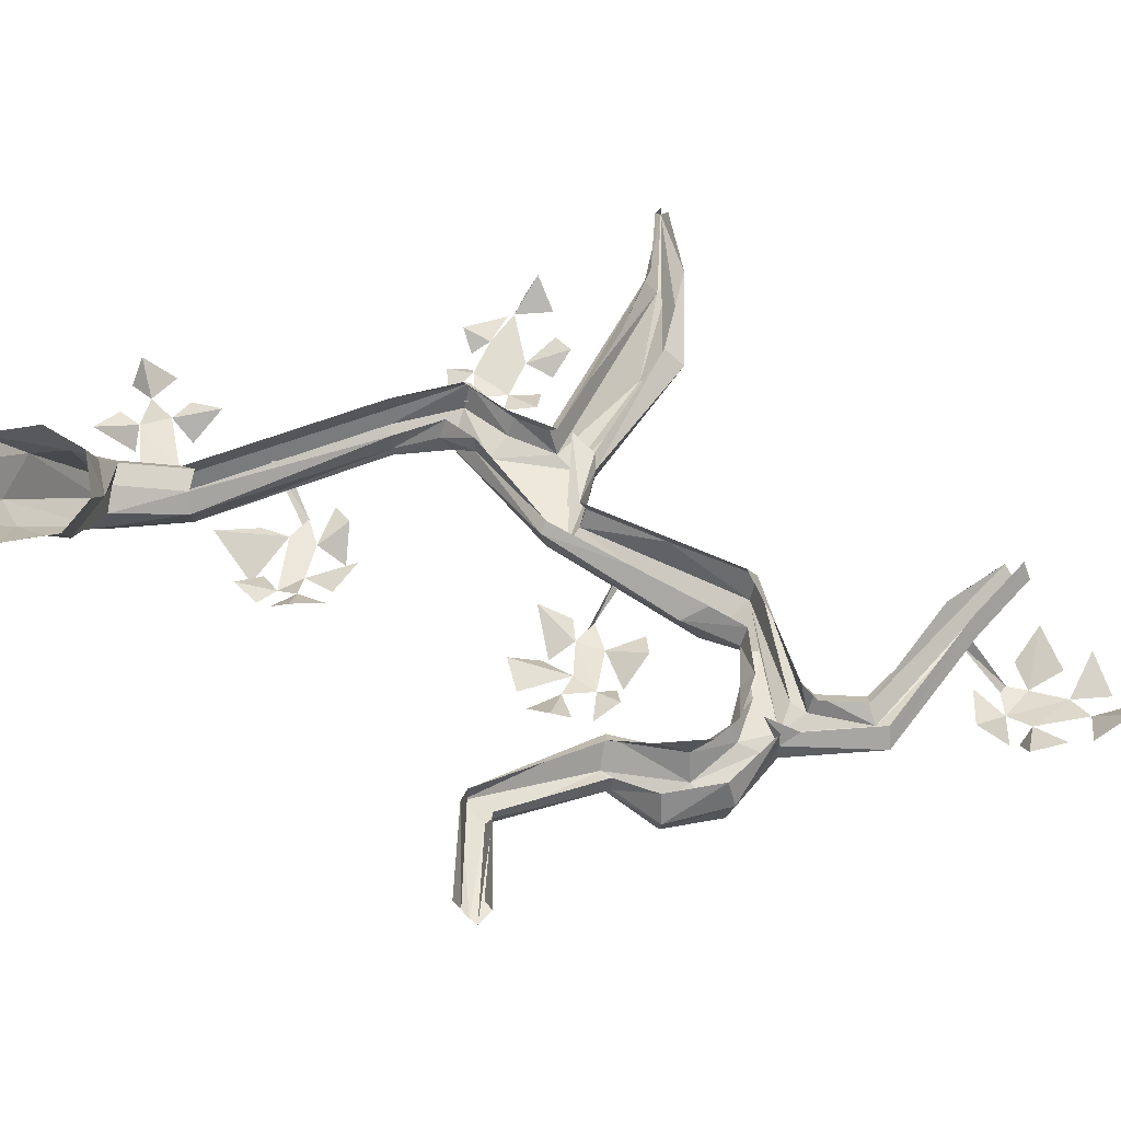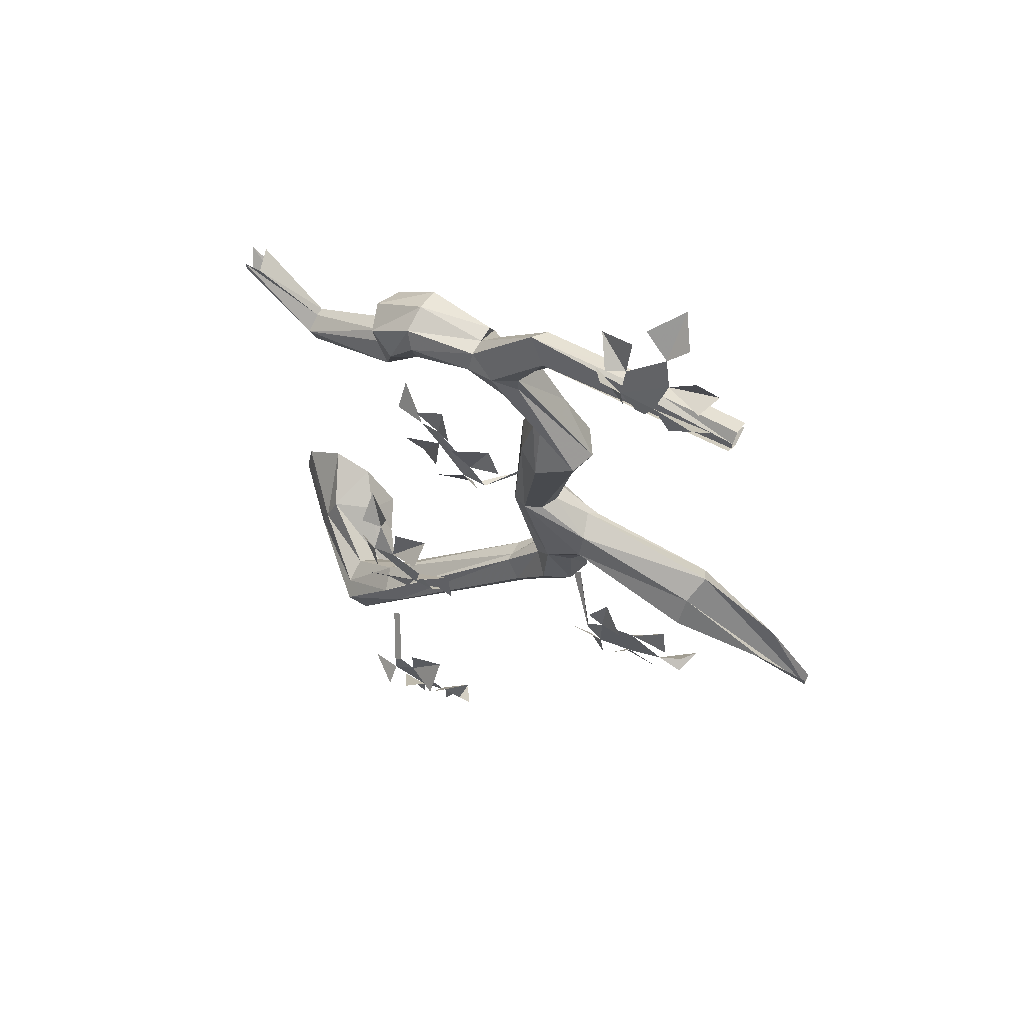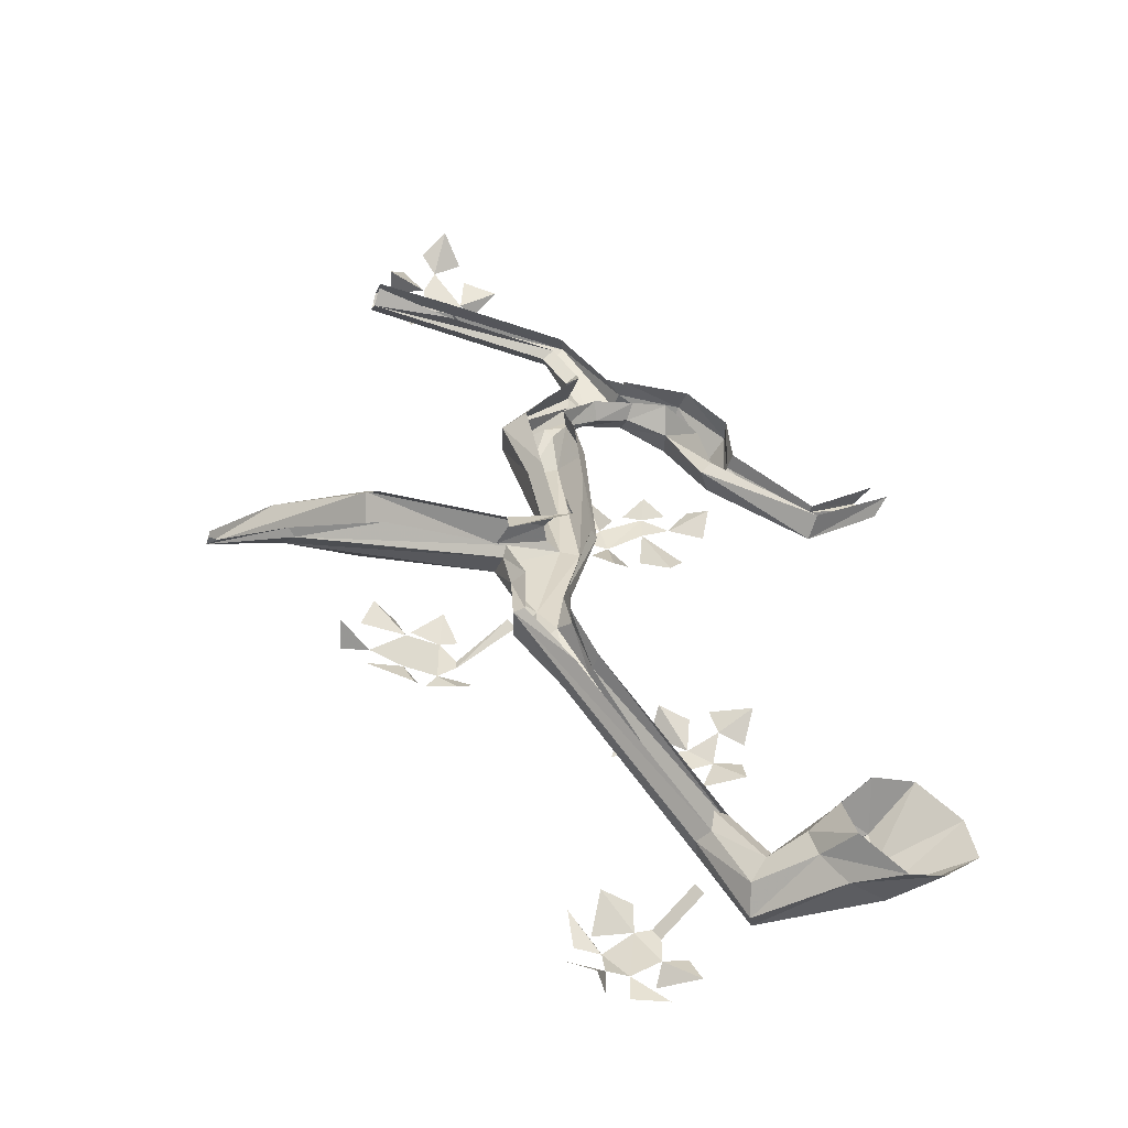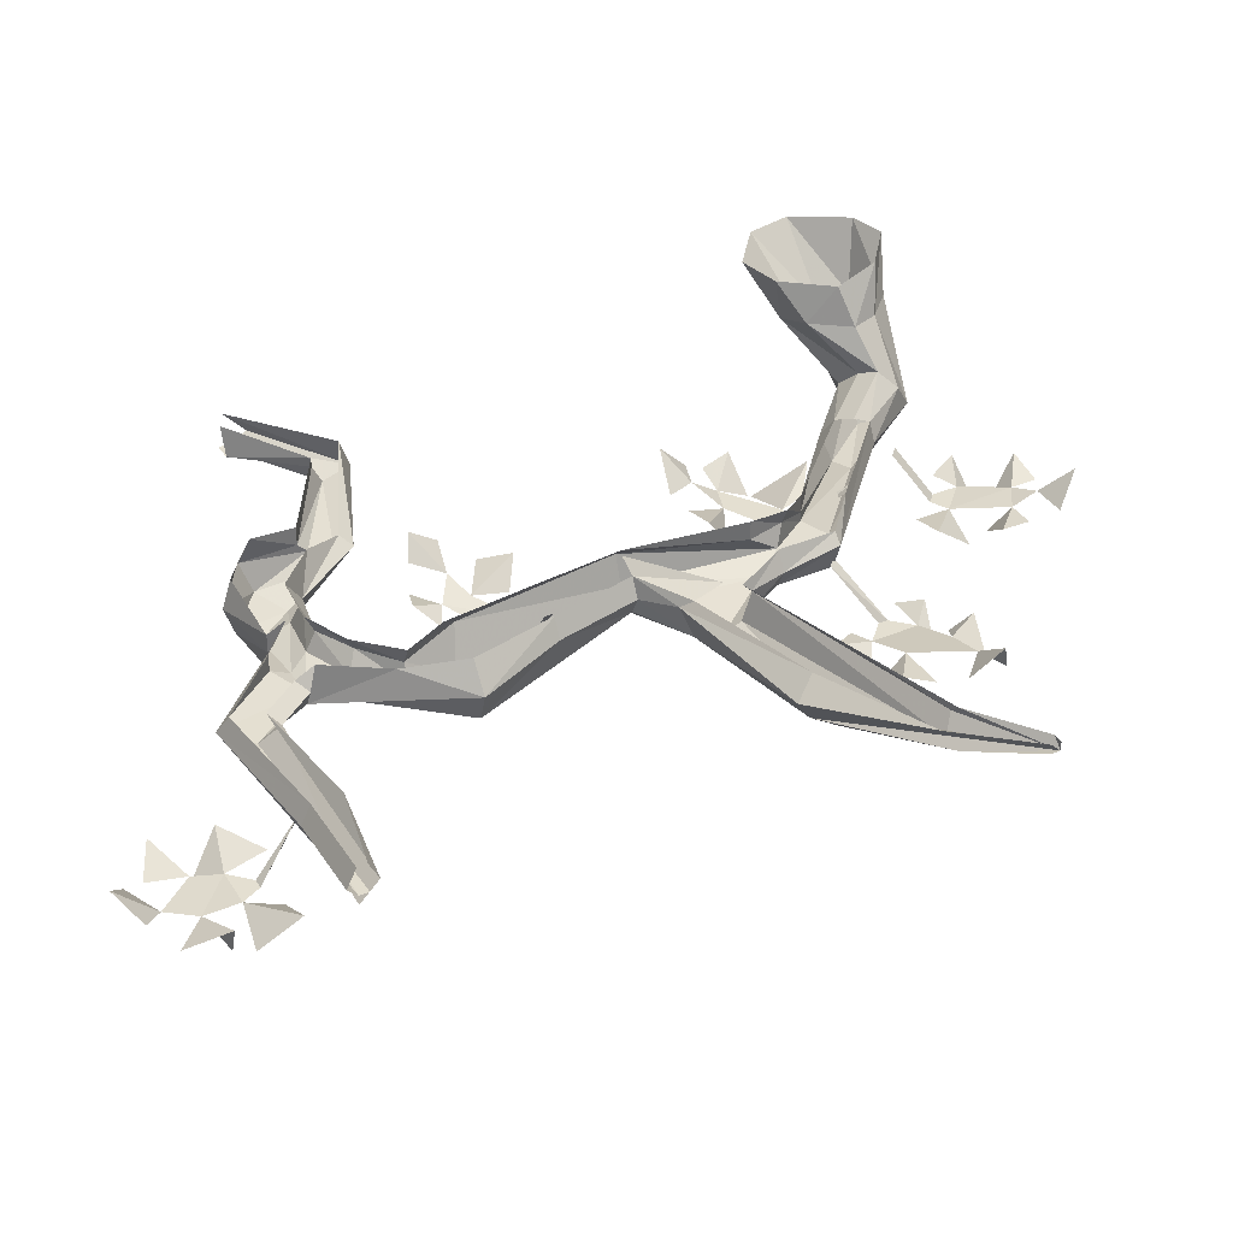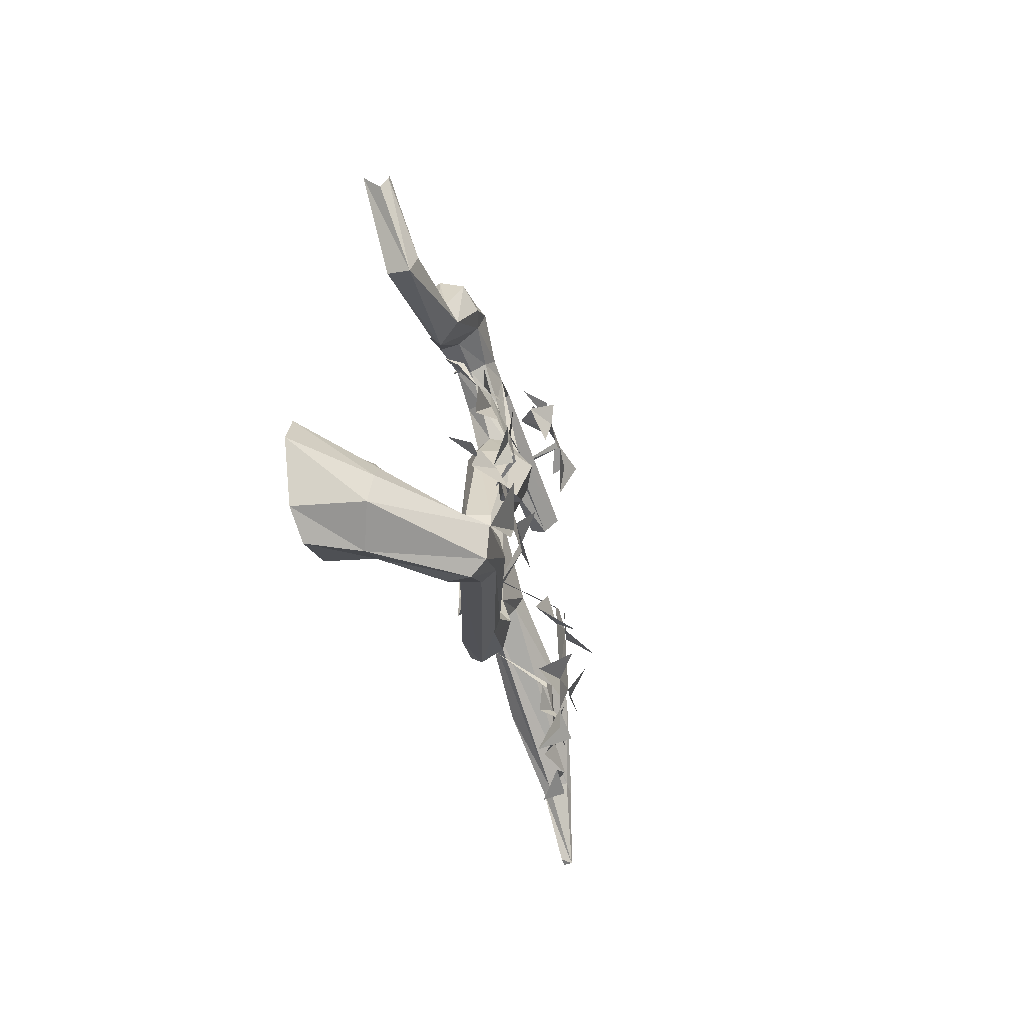
<metadata>
{"format":"obj","ext":"obj","renderer":"f3d","projection":"perspective","resolution":1024,"background":"white","views":[{"elev":51.6,"azim":-50.0,"up":"+Y"},{"elev":63.7,"azim":29.4,"up":"+Z"},{"elev":-51.1,"azim":160.7,"up":"+Z"},{"elev":36.6,"azim":61.2,"up":"+Y"},{"elev":-58.1,"azim":-71.7,"up":"+Z"}]}
</metadata>
<code>
v -0.1016 -0.1562 -0.3906
v -0.125 -0.1562 -0.4141
v -0.09375 -0.1484 -0.4453
v -0.07031 -0.1484 -0.4297
v -0.07031 -0.1406 -0.4531
v -0.1172 -0.1562 -0.3828
v -0.125 -0.1562 -0.3906
v -0.1406 -0.1172 -0.3594
v -0.1484 -0.1172 -0.3672
v -0.1484 -0.1562 -0.4062
v -0.1562 -0.1484 -0.4297
v -0.125 -0.1719 -0.4297
v -0.1094 -0.1641 -0.4375
v -0.125 -0.1406 -0.4688
v -0.09375 -0.1484 -0.4688
v -0.07031 -0.1406 -0.4766
v -0.05469 -0.1172 -0.4766
v -0.03906 -0.1406 -0.4531
v -0.03906 -0.1406 -0.3984
v -0.07031 -0.1641 -0.4062
v -0.04688 -0.1484 -0.4297
v -0.07031 -0.1484 -0.3594
v -0.1016 -0.1562 -0.3594
v -0.07031 -0.1719 -0.3906
v 0.125 -0.09375 0.3125
v 0.09375 -0.09375 0.3125
v 0.1094 -0.09375 0.2969
v 0.1172 -0.09375 0.2969
v 0.1016 -0.05469 0.2578
v 0.1094 -0.05469 0.2656
v 0.1406 -0.09375 0.2891
v 0.1719 -0.07812 0.2891
v 0.1641 -0.1016 0.3203
v 0.1328 -0.08594 0.3438
v 0.09375 -0.08594 0.3359
v 0.125 -0.07812 0.3672
v 0.0625 -0.07812 0.3047
v 0.07812 -0.1016 0.3281
v 0.09375 -0.08594 0.2812
v 0.0625 -0.07031 0.3516
v 0.07812 -0.09375 0.3359
v 0.09375 -0.07812 0.3672
v 0.125 -0.04688 0.3984
v 0.1016 -0.07031 0.3828
v 0.1406 -0.07031 0.3828
v 0.1719 -0.07031 0.3359
v 0.1562 -0.08594 0.3672
v 0.1641 -0.09375 0.3359
v -0.09375 -0.08594 0.03906
v -0.09375 -0.08594 0.0625
v -0.1172 -0.07812 0.04688
v -0.0625 -0.09375 0.01562
v -0.05469 -0.09375 0.03906
v -0.04688 -0.09375 0.01562
v -0.03906 -0.09375 0.01562
v -0.007812 -0.05469 0.01562
v -0.007812 -0.05469 0.02344
v -0.1172 -0.07812 -0.007812
v -0.09375 -0.09375 0.007812
v -0.1328 -0.08594 0.01562
v -0.1328 -0.07031 0.07031
v -0.1484 -0.05469 0.0625
v -0.1484 -0.07031 0.03906
v -0.09375 -0.07812 0.08594
v -0.1172 -0.08594 0.07812
v -0.07812 -0.09375 0.07031
v -0.0625 -0.07812 -0.02344
v -0.08594 -0.1016 0.007812
v -0.04688 -0.09375 0
v -0.02344 -0.09375 0.05469
v -0.03906 -0.08594 0.07031
v -0.07031 -0.1016 0.07031
v -0.1562 -0.1016 -0.1641
v -0.1875 -0.07812 -0.1719
v -0.1641 -0.1016 -0.1875
v -0.1875 -0.1016 -0.1953
v -0.1875 -0.1016 -0.2344
v -0.1562 -0.125 -0.2344
v -0.1641 -0.1172 -0.2109
v -0.1875 -0.1094 -0.2109
v -0.1406 -0.1172 -0.2031
v -0.1172 -0.1172 -0.2422
v -0.1094 -0.1172 -0.2188
v -0.1016 -0.1172 -0.2422
v -0.09375 -0.1172 -0.2422
v -0.08594 -0.08594 -0.2891
v -0.07812 -0.08594 -0.2812
v -0.1094 -0.125 -0.1875
v -0.1094 -0.1016 -0.1719
v -0.1406 -0.1094 -0.1719
v -0.07031 -0.1172 -0.2344
v -0.07812 -0.1094 -0.2109
v -0.1016 -0.1328 -0.1953
v -0.1562 -0.1094 -0.2891
v -0.125 -0.1172 -0.2656
v -0.1641 -0.1328 -0.2422
v 0.09375 -0.08594 -0.1875
v 0.09375 -0.08594 -0.2266
v 0.125 -0.07812 -0.2344
v 0.125 -0.07812 -0.1953
v 0.1562 -0.07031 -0.2344
v 0.0625 -0.08594 -0.2266
v 0.07812 -0.07812 -0.2422
v 0.1016 -0.09375 -0.2344
v 0.07812 -0.08594 -0.2109
v 0.07812 -0.08594 -0.2031
v 0.04688 -0.04688 -0.1797
v 0.03906 -0.04688 -0.1875
v 0.09375 -0.07812 -0.1562
v 0.07812 -0.08594 -0.1797
v 0.1172 -0.09375 -0.1719
v 0.1562 -0.07031 -0.1719
v 0.1328 -0.08594 -0.1719
v 0.1641 -0.07812 -0.1953
v 0.1172 -0.07031 -0.2578
v 0.1562 -0.07812 -0.2422
v 0.1094 -0.08594 -0.2422
v 0.1797 -0.07031 -0.2422
v 0.1875 -0.04688 -0.2344
v 0.1797 -0.07031 -0.2109
v -0.0625 -0.05469 0.2109
v 0 -0.04688 0.2656
v -0.04688 -0.04688 0.2188
v -0.0625 -0.03125 0.1953
v -0.0625 -0.03906 0.2109
v -0.125 -0.05469 0.2188
v -0.125 -0.07812 0.2109
v -0.0625 -0.07031 0.2109
v -0.007812 -0.0625 0.2734
v 0.1172 -0.03906 0.2578
v 0.1172 -0.05469 0.2656
v 0.1875 -0.03906 0.2578
v 0.1875 -0.05469 0.2656
v 0.1875 -0.0625 0.2578
v 0.007812 -0.07031 0.25
v 0.1875 -0.0625 0.25
v 0.1875 -0.07031 0.2578
v 0.01562 -0.05469 0.2344
v 0.1875 -0.05469 0.2422
v 0.007812 -0.04688 0.2422
v 0.1172 -0.03906 0.2344
v 0.1875 -0.03906 0.25
v -0.03906 -0.07812 0.1953
v -0.0625 -0.07812 0.1953
v -0.07031 -0.07031 0.1797
v -0.03125 -0.07031 0.1641
v 0.007812 -0.07031 0.1406
v 0.04688 -0.07812 0.1016
v -0.01562 -0.07031 0.1875
v -0.01562 -0.07031 0.2031
v 0.05469 -0.07031 -0.08594
v -0.007812 -0.07031 -0.03906
v 0.01562 -0.0625 -0.1406
v 0.05469 -0.0625 -0.1016
v 0.1719 -0.07812 -0.1094
v 0.1719 -0.0625 -0.08594
v 0.05469 -0.0625 -0.0625
v 0.007812 -0.0625 -0.03906
v 0.01562 -0.09375 0.09375
v -0.007812 -0.07812 0.09375
v -0.02344 -0.0625 -0.04688
v 0 -0.05469 -0.1641
v 0.01562 -0.07031 -0.1797
v 0.03906 -0.05469 -0.1875
v 0.03906 -0.05469 -0.1406
v 0.04688 -0.03906 -0.1406
v 0.05469 -0.03906 -0.1094
v 0.2422 -0.05469 -0.1484
v 0.2578 -0.05469 -0.1484
v 0.3047 -0.03906 -0.1953
v 0.1797 -0.03906 -0.07031
v 0.04688 -0.03906 -0.05469
v 0.01562 -0.04688 -0.03906
v 0.03125 -0.04688 0.03125
v 0 -0.07031 0.1328
v -0.007812 -0.05469 0.1328
v -0.02344 -0.04688 0.08594
v -0.03125 -0.03906 -0.04688
v 0 -0.03906 -0.1406
v -0.007812 -0.03906 -0.1719
v -0.03125 -0.0625 -0.2031
v -0.01562 -0.07031 -0.2188
v -0.007812 -0.0625 -0.2266
v 0.04688 -0.03125 -0.1875
v 0.03906 -0.02344 -0.1875
v 0.03906 -0.02344 -0.1406
v 0.05469 -0.03125 -0.1016
v 0.2344 -0.03906 -0.1562
v 0.3047 -0.03906 -0.1875
v 0.2422 -0.03125 -0.1562
v 0.2969 -0.03125 -0.1953
v 0.3047 -0.03125 -0.1953
v -0.007812 -0.05469 0.2031
v -0.01562 -0.03906 0.1953
v -0.01562 -0.04688 0.2109
v -0.2734 -0.05469 -0.3516
v -0.2891 0 -0.3047
v -0.3281 0 -0.3359
v -0.2812 -0.05469 -0.375
v -0.2109 -0.1094 -0.3594
v -0.2109 -0.08594 -0.3516
v -0.2656 -0.04688 -0.3281
v -0.25 0 -0.3125
v -0.2266 -0.03125 -0.3281
v -0.2188 0 -0.3516
v -0.2031 -0.03125 -0.3594
v -0.2266 0.007812 -0.3906
v -0.2109 -0.03125 -0.3828
v -0.2656 0.007812 -0.4219
v -0.2344 -0.03125 -0.4062
v -0.2969 0.007812 -0.4141
v -0.2734 -0.04688 -0.3984
v -0.3359 0 -0.375
v -0.25 -0.04688 0.09375
v -0.3047 -0.05469 0.1406
v -0.3203 -0.05469 0.1406
v -0.25 -0.0625 0.08594
v -0.1719 -0.05469 0.1406
v -0.1719 -0.03906 0.1406
v -0.25 -0.03906 0.09375
v -0.3125 -0.03125 0.1406
v 0.1719 -0.02344 -0.08594
v 0.05469 -0.03125 -0.0625
v 0.007812 -0.03125 -0.03906
v 0.02344 -0.03125 0.03125
v 0.05469 -0.05469 0.1016
v 0.01562 -0.03906 0.1484
v 0.2578 -0.03125 -0.1328
v 0.3047 -0.03125 -0.1875
v 0.1641 -0.02344 -0.125
v -0.3203 -0.05469 0.1328
v -0.25 -0.05469 0.0625
v -0.1562 -0.07031 0.1172
v -0.1719 -0.0625 0.1328
v -0.1719 -0.05469 0.1875
v -0.1641 -0.03125 0.1797
v 0.05469 -0.02344 -0.08594
v -0.007812 -0.02344 -0.03906
v -0.1953 -0.07031 -0.3594
v -0.1797 -0.0625 -0.3672
v -0.1719 -0.07812 -0.3828
v -0.1797 -0.1016 -0.3984
v -0.1875 -0.1172 -0.3906
v -0.2031 -0.125 -0.3672
v -0.1562 -0.1172 -0.3125
v -0.1641 -0.09375 -0.3047
v -0.1562 -0.07812 -0.3125
v -0.1406 -0.1172 -0.3203
v -0.03125 -0.05469 -0.2031
v -0.03125 -0.03906 -0.2031
v -0.1406 -0.1094 -0.3359
v -0.1328 -0.09375 -0.3359
v -0.1406 -0.07812 -0.3359
v -0.1406 -0.07031 -0.3203
v -0.007812 -0.03125 -0.2266
v 0 -0.02344 -0.1719
v 0 -0.02344 -0.1406
v -0.02344 -0.03125 -0.04688
v -0.01562 -0.03125 0.03125
v -0.007812 -0.03125 0.1016
v 0 -0.03906 0.1328
v -0.03125 -0.03906 0.1641
v -0.03906 -0.05469 0.1562
v -0.07031 -0.03906 0.1797
v -0.07031 -0.05469 0.1719
v -0.1016 -0.03125 0.1797
v -0.1094 -0.05469 0.1641
v -0.1328 -0.03125 0.1484
v -0.1484 -0.03906 0.1172
v -0.1406 -0.04688 0.1094
v -0.25 -0.03125 0.07031
v -0.3281 -0.03125 0.1328
v -0.3203 -0.04688 0.1172
v 0.03906 -0.03125 0.1016
v -0.1172 -0.07812 0.1719
v -0.1172 -0.08594 0.1953
v -0.1406 -0.08594 0.1641
v -0.1641 -0.07812 0.1797
v -0.125 -0.03125 0.2109
f 1 2 3
f 1 3 4
f 4 3 5
f 2 1 6
f 2 6 7
f 7 6 8
f 7 8 9
f 2 10 11
f 2 11 12
f 3 13 14
f 3 14 15
f 16 17 5
f 5 17 18
f 19 20 4
f 19 4 21
f 22 23 1
f 22 1 24
f 25 26 27
f 25 27 28
f 28 27 29
f 28 29 30
f 25 31 32
f 25 32 33
f 26 25 34
f 26 34 35
f 35 34 36
f 37 26 38
f 26 37 39
f 40 41 35
f 40 35 42
f 43 44 36
f 43 36 45
f 34 46 47
f 46 34 48
f 49 50 51
f 50 49 52
f 50 52 53
f 53 52 54
f 53 54 55
f 55 54 56
f 55 56 57
f 58 59 49
f 58 49 60
f 61 62 51
f 51 62 63
f 50 64 65
f 64 50 66
f 67 52 68
f 52 67 69
f 53 70 71
f 53 71 72
f 73 74 75
f 75 74 76
f 77 78 79
f 77 79 80
f 81 79 82
f 81 82 83
f 83 82 84
f 83 84 85
f 85 84 86
f 85 86 87
f 79 81 75
f 81 88 89
f 81 89 90
f 83 91 92
f 83 92 93
f 94 95 82
f 94 82 96
f 97 98 99
f 97 99 100
f 100 99 101
f 98 102 103
f 98 103 104
f 105 106 107
f 105 107 108
f 98 97 106
f 98 106 105
f 109 110 97
f 109 97 111
f 112 113 100
f 112 100 114
f 99 115 116
f 115 99 117
f 118 119 101
f 101 119 120
f 121 122 123
f 121 123 124
f 121 124 125
f 121 125 126
f 121 126 127
f 121 127 128
f 121 128 129
f 121 129 122
f 122 129 130
f 130 129 131
f 130 131 132
f 132 131 133
f 133 131 134
f 134 131 129
f 134 129 135
f 134 135 136
f 136 135 137
f 137 135 138
f 137 138 139
f 139 138 140
f 139 140 141
f 139 141 142
f 143 129 128
f 143 128 144
f 143 144 145
f 143 145 146
f 143 146 147
f 143 147 148
f 143 148 149
f 143 149 150
f 143 150 135
f 143 135 129
f 151 152 153
f 151 153 154
f 151 154 155
f 151 155 156
f 151 156 157
f 151 157 152
f 152 157 158
f 152 158 159
f 152 159 160
f 152 160 161
f 152 161 153
f 153 161 162
f 153 162 163
f 153 163 164
f 153 164 165
f 153 165 154
f 154 165 166
f 154 166 167
f 154 167 168
f 154 168 155
f 155 168 169
f 155 169 156
f 156 169 170
f 156 170 171
f 156 171 157
f 157 171 172
f 157 172 173
f 157 173 158
f 158 173 174
f 158 174 148
f 158 148 159
f 159 148 147
f 159 147 175
f 159 175 160
f 160 175 176
f 160 176 177
f 160 177 161
f 161 177 178
f 161 178 162
f 162 178 179
f 162 179 180
f 162 180 181
f 162 181 182
f 162 182 163
f 163 182 183
f 163 183 164
f 164 183 184
f 164 184 165
f 165 184 166
f 166 184 185
f 166 185 186
f 166 186 167
f 167 186 187
f 167 187 188
f 167 188 168
f 168 188 170
f 168 170 169
f 169 170 189
f 169 189 170
f 170 189 170
f 170 170 168
f 170 170 188
f 170 188 190
f 170 190 191
f 170 191 192
f 170 192 170
f 170 170 170
f 170 170 192
f 193 135 150
f 193 150 194
f 193 194 195
f 193 195 138
f 193 138 135
f 195 140 138
f 196 197 198
f 196 198 199
f 196 199 200
f 196 200 201
f 196 201 202
f 196 202 197
f 197 202 203
f 203 202 204
f 203 204 205
f 205 204 206
f 205 206 207
f 207 206 208
f 207 208 209
f 209 208 210
f 209 210 211
f 211 210 212
f 211 212 213
f 213 212 199
f 213 199 198
f 214 215 216
f 214 216 217
f 214 217 218
f 214 218 219
f 214 219 220
f 214 220 215
f 215 220 221
f 172 222 223
f 172 223 224
f 172 224 173
f 173 224 174
f 174 224 225
f 174 225 226
f 174 226 148
f 148 226 149
f 149 226 150
f 150 226 227
f 150 227 194
f 172 171 222
f 222 171 228
f 228 171 170
f 228 170 229
f 229 170 229
f 187 230 188
f 188 230 190
f 217 216 216
f 217 216 231
f 217 231 232
f 217 232 233
f 217 233 234
f 217 234 218
f 218 234 235
f 218 235 236
f 218 236 219
f 191 192 192
f 237 238 224
f 237 224 223
f 202 239 204
f 204 239 240
f 204 240 206
f 206 240 241
f 206 241 208
f 208 241 242
f 208 242 210
f 210 242 243
f 210 243 212
f 212 243 244
f 212 244 199
f 199 244 200
f 200 244 245
f 200 245 246
f 200 246 201
f 201 246 247
f 201 247 239
f 201 239 202
f 244 248 245
f 245 248 181
f 245 181 249
f 245 249 246
f 246 249 250
f 246 250 247
f 243 248 244
f 248 243 251
f 248 251 182
f 248 182 181
f 242 251 243
f 251 242 252
f 251 252 183
f 251 183 182
f 241 252 242
f 252 241 253
f 252 253 184
f 252 184 183
f 240 253 241
f 253 240 254
f 254 240 239
f 254 239 247
f 253 255 184
f 184 255 185
f 249 256 250
f 256 249 180
f 256 180 257
f 257 180 179
f 257 179 258
f 258 179 178
f 258 178 259
f 259 178 177
f 259 177 260
f 260 177 261
f 261 177 176
f 261 176 262
f 262 176 263
f 262 263 264
f 264 263 265
f 264 265 266
f 266 265 267
f 266 267 268
f 268 267 269
f 269 267 270
f 269 270 271
f 271 270 232
f 271 232 272
f 272 232 273
f 273 232 231
f 181 180 249
f 225 274 226
f 226 274 227
f 175 263 176
f 263 175 146
f 263 146 265
f 265 146 145
f 265 145 267
f 267 145 275
f 267 275 270
f 270 275 233
f 270 233 232
f 147 146 175
f 144 275 145
f 275 144 276
f 275 276 277
f 275 277 233
f 233 277 278
f 233 278 234
f 234 278 235
f 235 278 126
f 235 126 279
f 235 279 236
f 128 276 144
f 276 128 127
f 276 127 277
f 277 127 278
f 278 127 126
f 125 279 126

</code>
